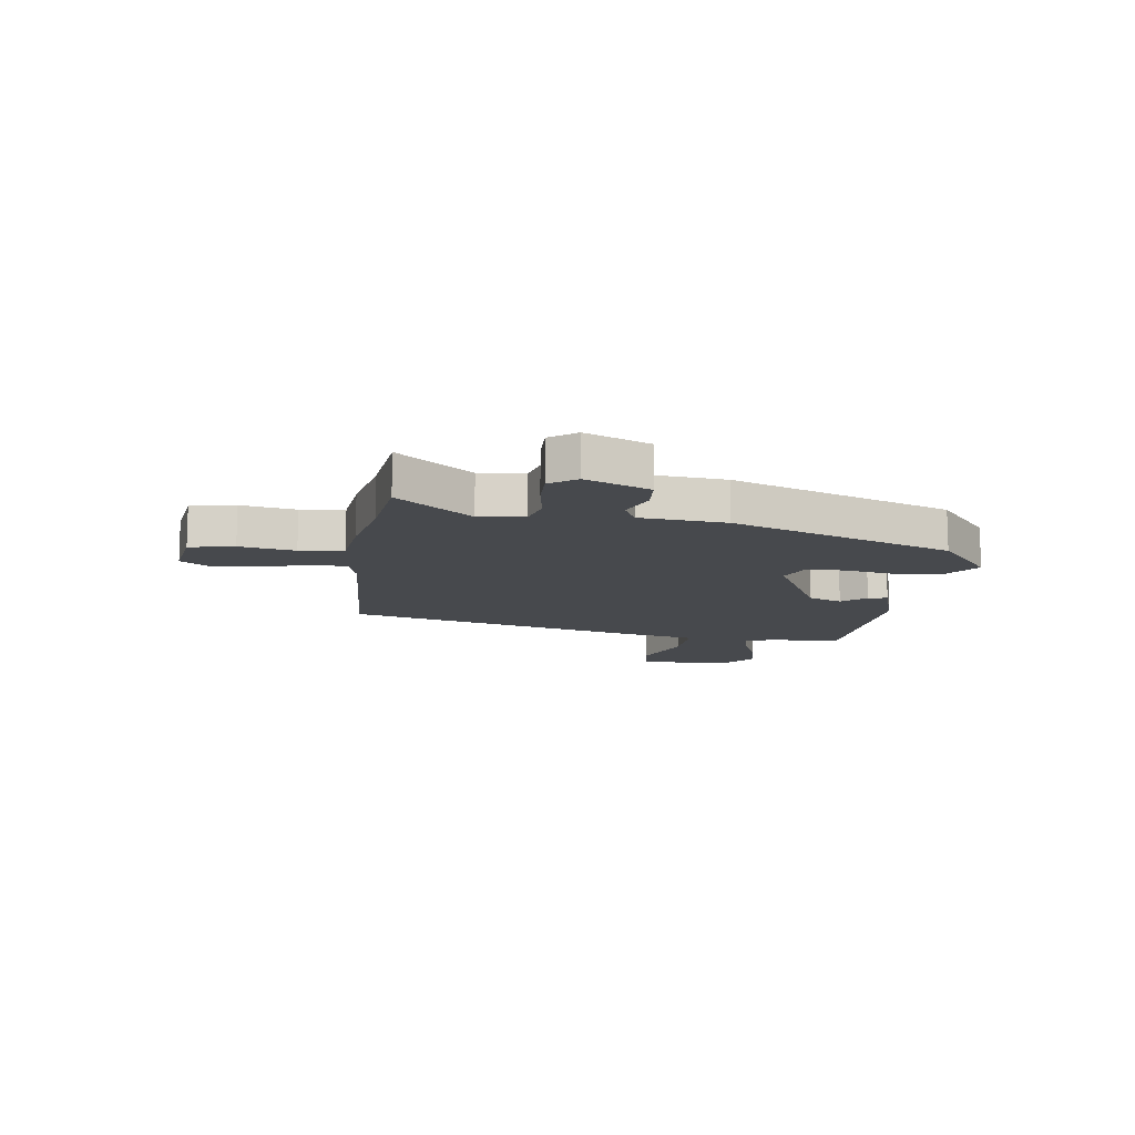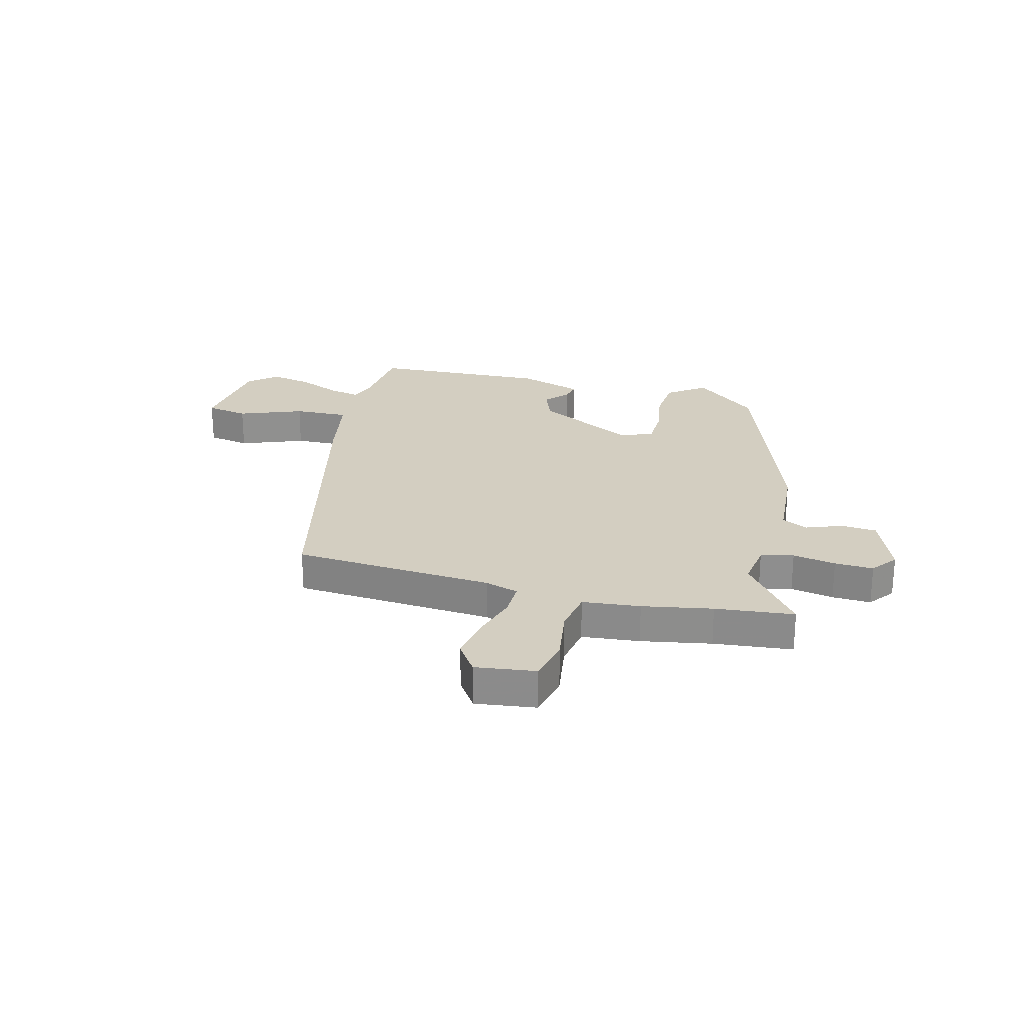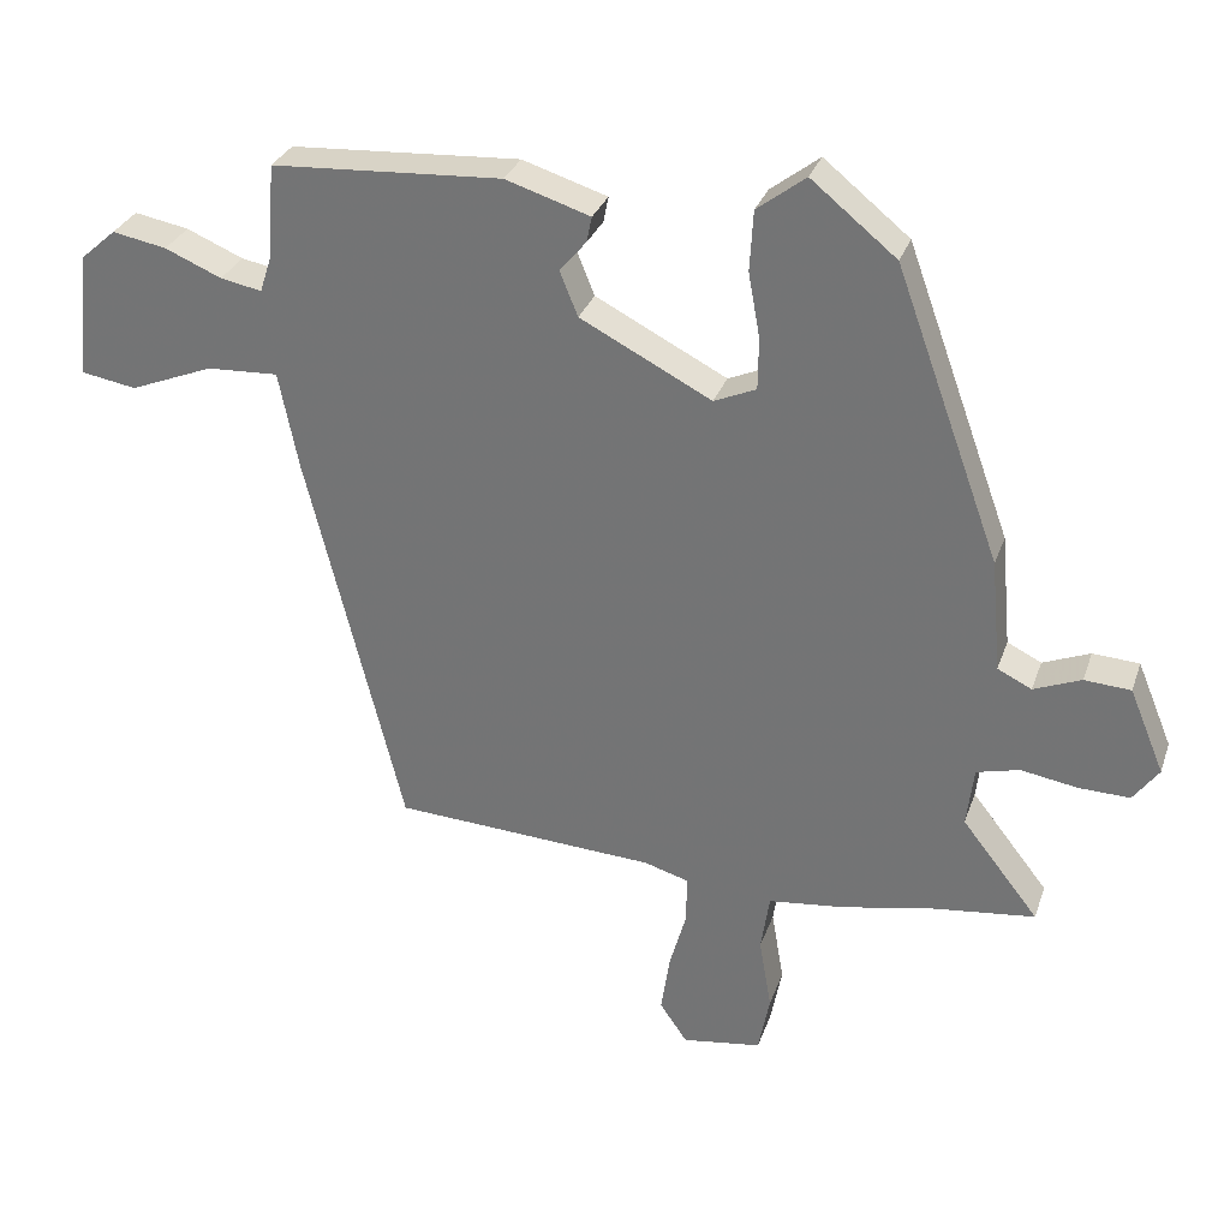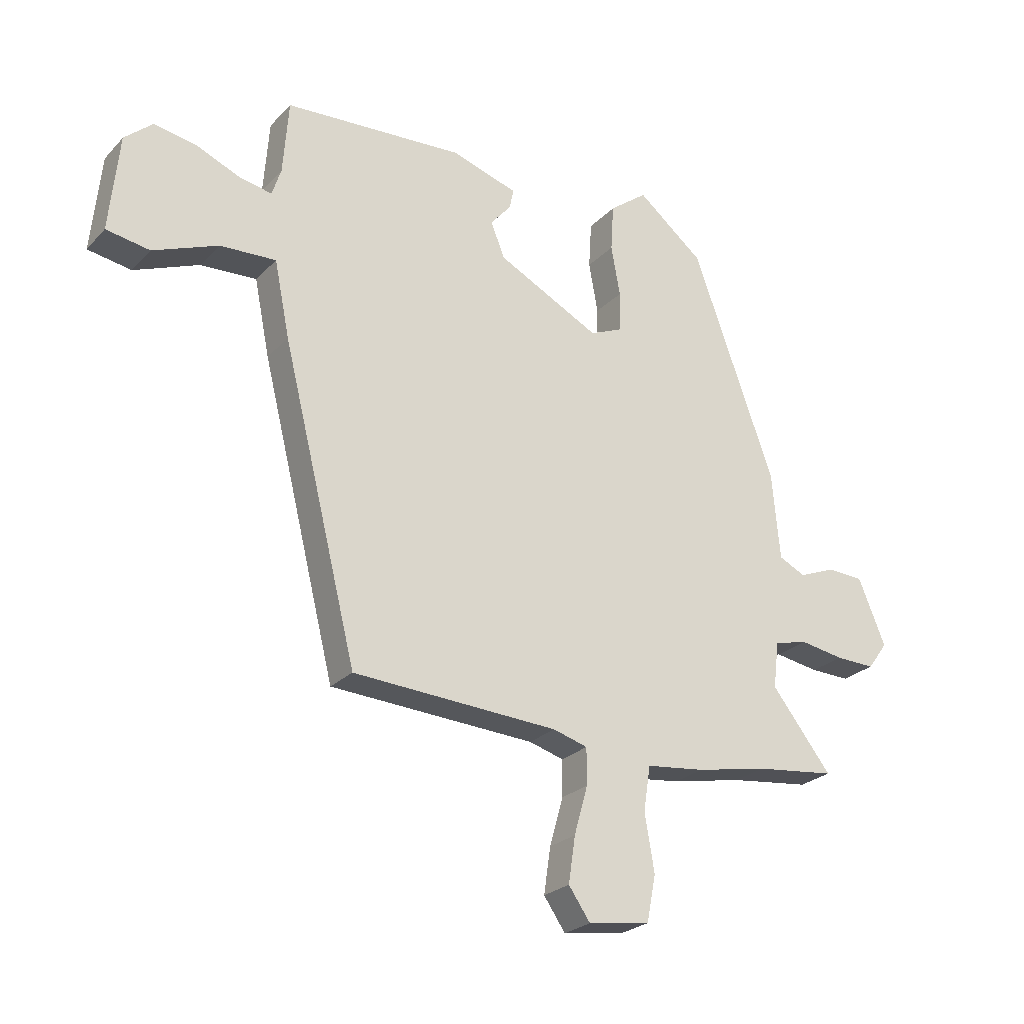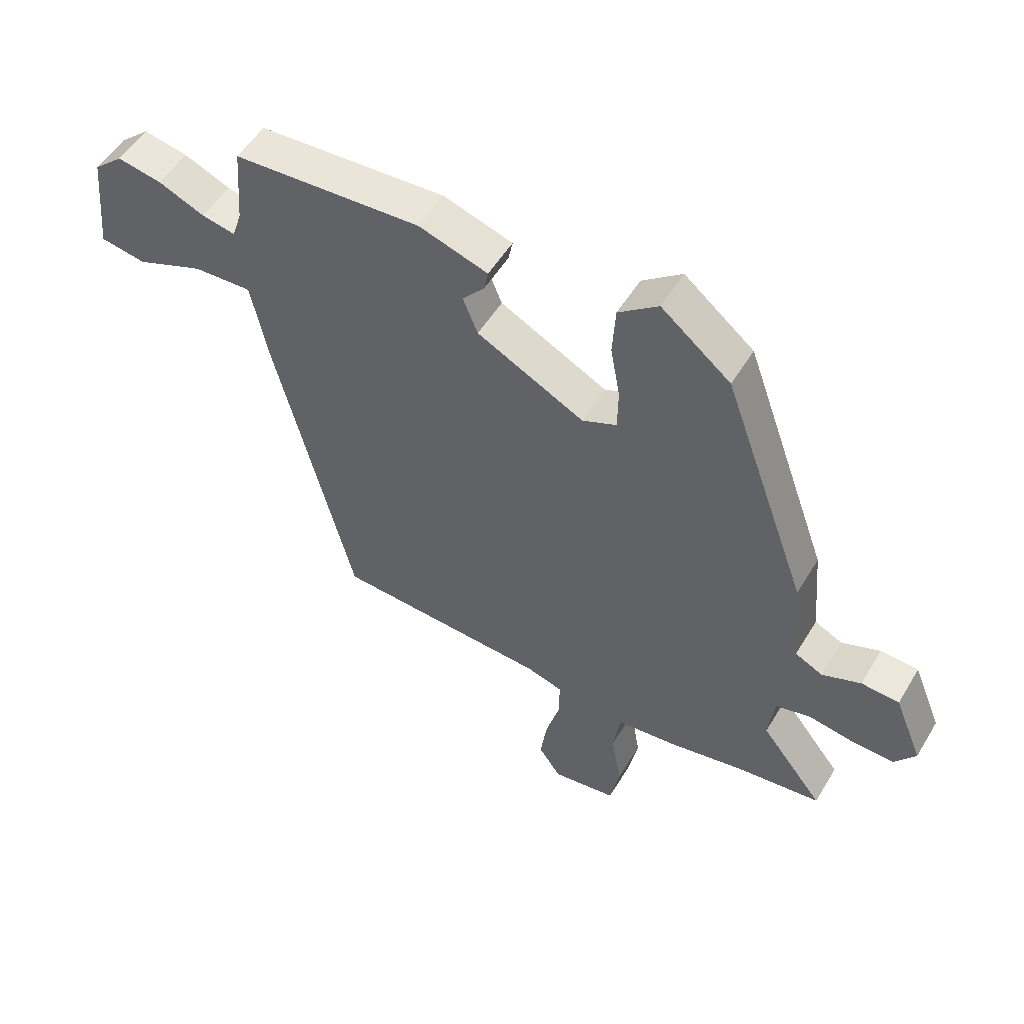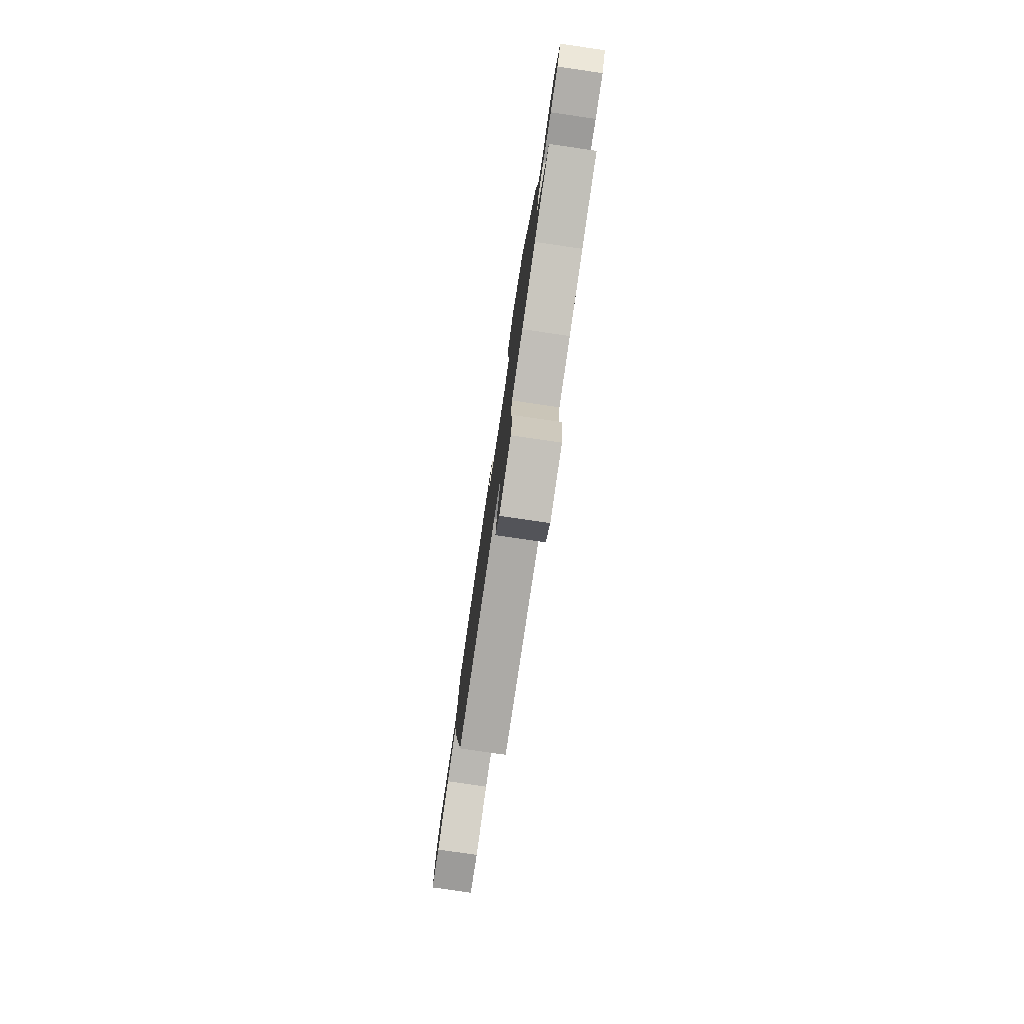
<metadata>
{"format":"obj","ext":"obj","renderer":"f3d","projection":"perspective","resolution":1024,"background":"white","views":[{"elev":-12.3,"azim":-97.9,"up":"+Y"},{"elev":24.9,"azim":-164.6,"up":"+Y"},{"elev":30.2,"azim":-162.6,"up":"+Z"},{"elev":-24.9,"azim":147.7,"up":"+Z"},{"elev":52.8,"azim":-149.5,"up":"+Z"},{"elev":-79.3,"azim":-98.3,"up":"+Z"}]}
</metadata>
<code>
v 0.32 0.07 -0.494
v -0.043 0.07 -0.515
v -0.104 0.07 -0.533
v -0.104 0.07 -0.597
v -0.08 0.07 -0.682
v -0.068 0.07 -0.763
v -0.106 0.07 -0.818
v -0.215 0.07 -0.802
v -0.231 0.07 -0.721
v -0.214 0.07 -0.621
v -0.226 0.07 -0.542
v -0.33 0.07 -0.53
v -0.456 0.07 -0.505
v -0.598 0.07 -0.488
v -0.492 0.07 -0.353
v -0.502 0.07 -0.271
v -0.561 0.07 -0.256
v -0.639 0.07 -0.269
v -0.709 0.07 -0.271
v -0.744 0.07 -0.223
v -0.696 0.07 -0.107
v -0.632 0.07 -0.103
v -0.567 0.07 -0.129
v -0.52 0.07 -0.106
v -0.506 0.07 0.049
v -0.361 0.07 0.448
v -0.244 0.07 0.543
v -0.177 0.07 0.492
v -0.172 0.07 0.409
v -0.188 0.07 0.32
v -0.187 0.07 0.249
v -0.129 0.07 0.224
v 0.052 0.07 0.317
v 0.077 0.07 0.379
v 0.04 0.07 0.422
v 0.033 0.07 0.457
v 0.15 0.07 0.494
v 0.468 0.07 0.475
v 0.478 0.07 0.344
v 0.494 0.07 0.295
v 0.551 0.07 0.306
v 0.629 0.07 0.339
v 0.704 0.07 0.353
v 0.754 0.07 0.309
v 0.771 0.07 0.137
v 0.694 0.07 0.124
v 0.579 0.07 0.17
v 0.48 0.07 0.175
v 0.453 0.07 0.041
v 0.32 0 -0.494
v -0.043 0 -0.515
v -0.104 0 -0.533
v -0.104 0 -0.597
v -0.08 0 -0.682
v -0.068 0 -0.763
v -0.106 0 -0.818
v -0.215 0 -0.802
v -0.231 0 -0.721
v -0.214 0 -0.621
v -0.226 0 -0.542
v -0.33 0 -0.53
v -0.456 0 -0.505
v -0.598 0 -0.488
v -0.492 0 -0.353
v -0.502 0 -0.271
v -0.561 0 -0.256
v -0.639 0 -0.269
v -0.709 0 -0.271
v -0.744 0 -0.223
v -0.696 0 -0.107
v -0.632 0 -0.103
v -0.567 0 -0.129
v -0.52 0 -0.106
v -0.506 0 0.049
v -0.361 0 0.448
v -0.244 0 0.543
v -0.177 0 0.492
v -0.172 0 0.409
v -0.188 0 0.32
v -0.187 0 0.249
v -0.129 0 0.224
v 0.052 0 0.317
v 0.077 0 0.379
v 0.04 0 0.422
v 0.033 0 0.457
v 0.15 0 0.494
v 0.468 0 0.475
v 0.478 0 0.344
v 0.494 0 0.295
v 0.551 0 0.306
v 0.629 0 0.339
v 0.704 0 0.353
v 0.754 0 0.309
v 0.771 0 0.137
v 0.694 0 0.124
v 0.579 0 0.17
v 0.48 0 0.175
v 0.453 0 0.041
f 48 49 1 2
f 44 45 46 47
f 44 47 48
f 41 42 43 44
f 40 41 44 48
f 39 40 48 2
f 34 35 36 37
f 33 34 37 38
f 32 33 38 39
f 27 28 29 30
f 27 30 31
f 24 25 26 27
f 24 27 31
f 20 21 22 23
f 20 23 24
f 17 18 19 20
f 17 20 24
f 16 17 24 31
f 13 14 15
f 11 12 13 15
f 11 15 16 31
f 7 8 9 10
f 4 5 6 7
f 3 4 7 10
f 32 39 2 3
f 11 31 32
f 3 10 11 32
f 51 50 98 97
f 96 95 94 93
f 97 96 93
f 93 92 91 90
f 97 93 90 89
f 51 97 89 88
f 86 85 84 83
f 87 86 83 82
f 88 87 82 81
f 79 78 77 76
f 80 79 76
f 76 75 74 73
f 80 76 73
f 72 71 70 69
f 73 72 69
f 69 68 67 66
f 73 69 66
f 80 73 66 65
f 64 63 62
f 64 62 61 60
f 80 65 64 60
f 59 58 57 56
f 56 55 54 53
f 59 56 53 52
f 52 51 88 81
f 81 80 60
f 81 60 59 52
f 1 50 51 2
f 2 51 52 3
f 3 52 53 4
f 4 53 54 5
f 5 54 55 6
f 6 55 56 7
f 7 56 57 8
f 8 57 58 9
f 9 58 59 10
f 10 59 60 11
f 11 60 61 12
f 12 61 62 13
f 13 62 63 14
f 14 63 64 15
f 15 64 65 16
f 16 65 66 17
f 17 66 67 18
f 18 67 68 19
f 19 68 69 20
f 20 69 70 21
f 21 70 71 22
f 22 71 72 23
f 23 72 73 24
f 24 73 74 25
f 25 74 75 26
f 26 75 76 27
f 27 76 77 28
f 28 77 78 29
f 29 78 79 30
f 30 79 80 31
f 31 80 81 32
f 32 81 82 33
f 33 82 83 34
f 34 83 84 35
f 35 84 85 36
f 36 85 86 37
f 37 86 87 38
f 38 87 88 39
f 39 88 89 40
f 40 89 90 41
f 41 90 91 42
f 42 91 92 43
f 43 92 93 44
f 44 93 94 45
f 45 94 95 46
f 46 95 96 47
f 47 96 97 48
f 48 97 98 49
f 49 98 50 1

</code>
